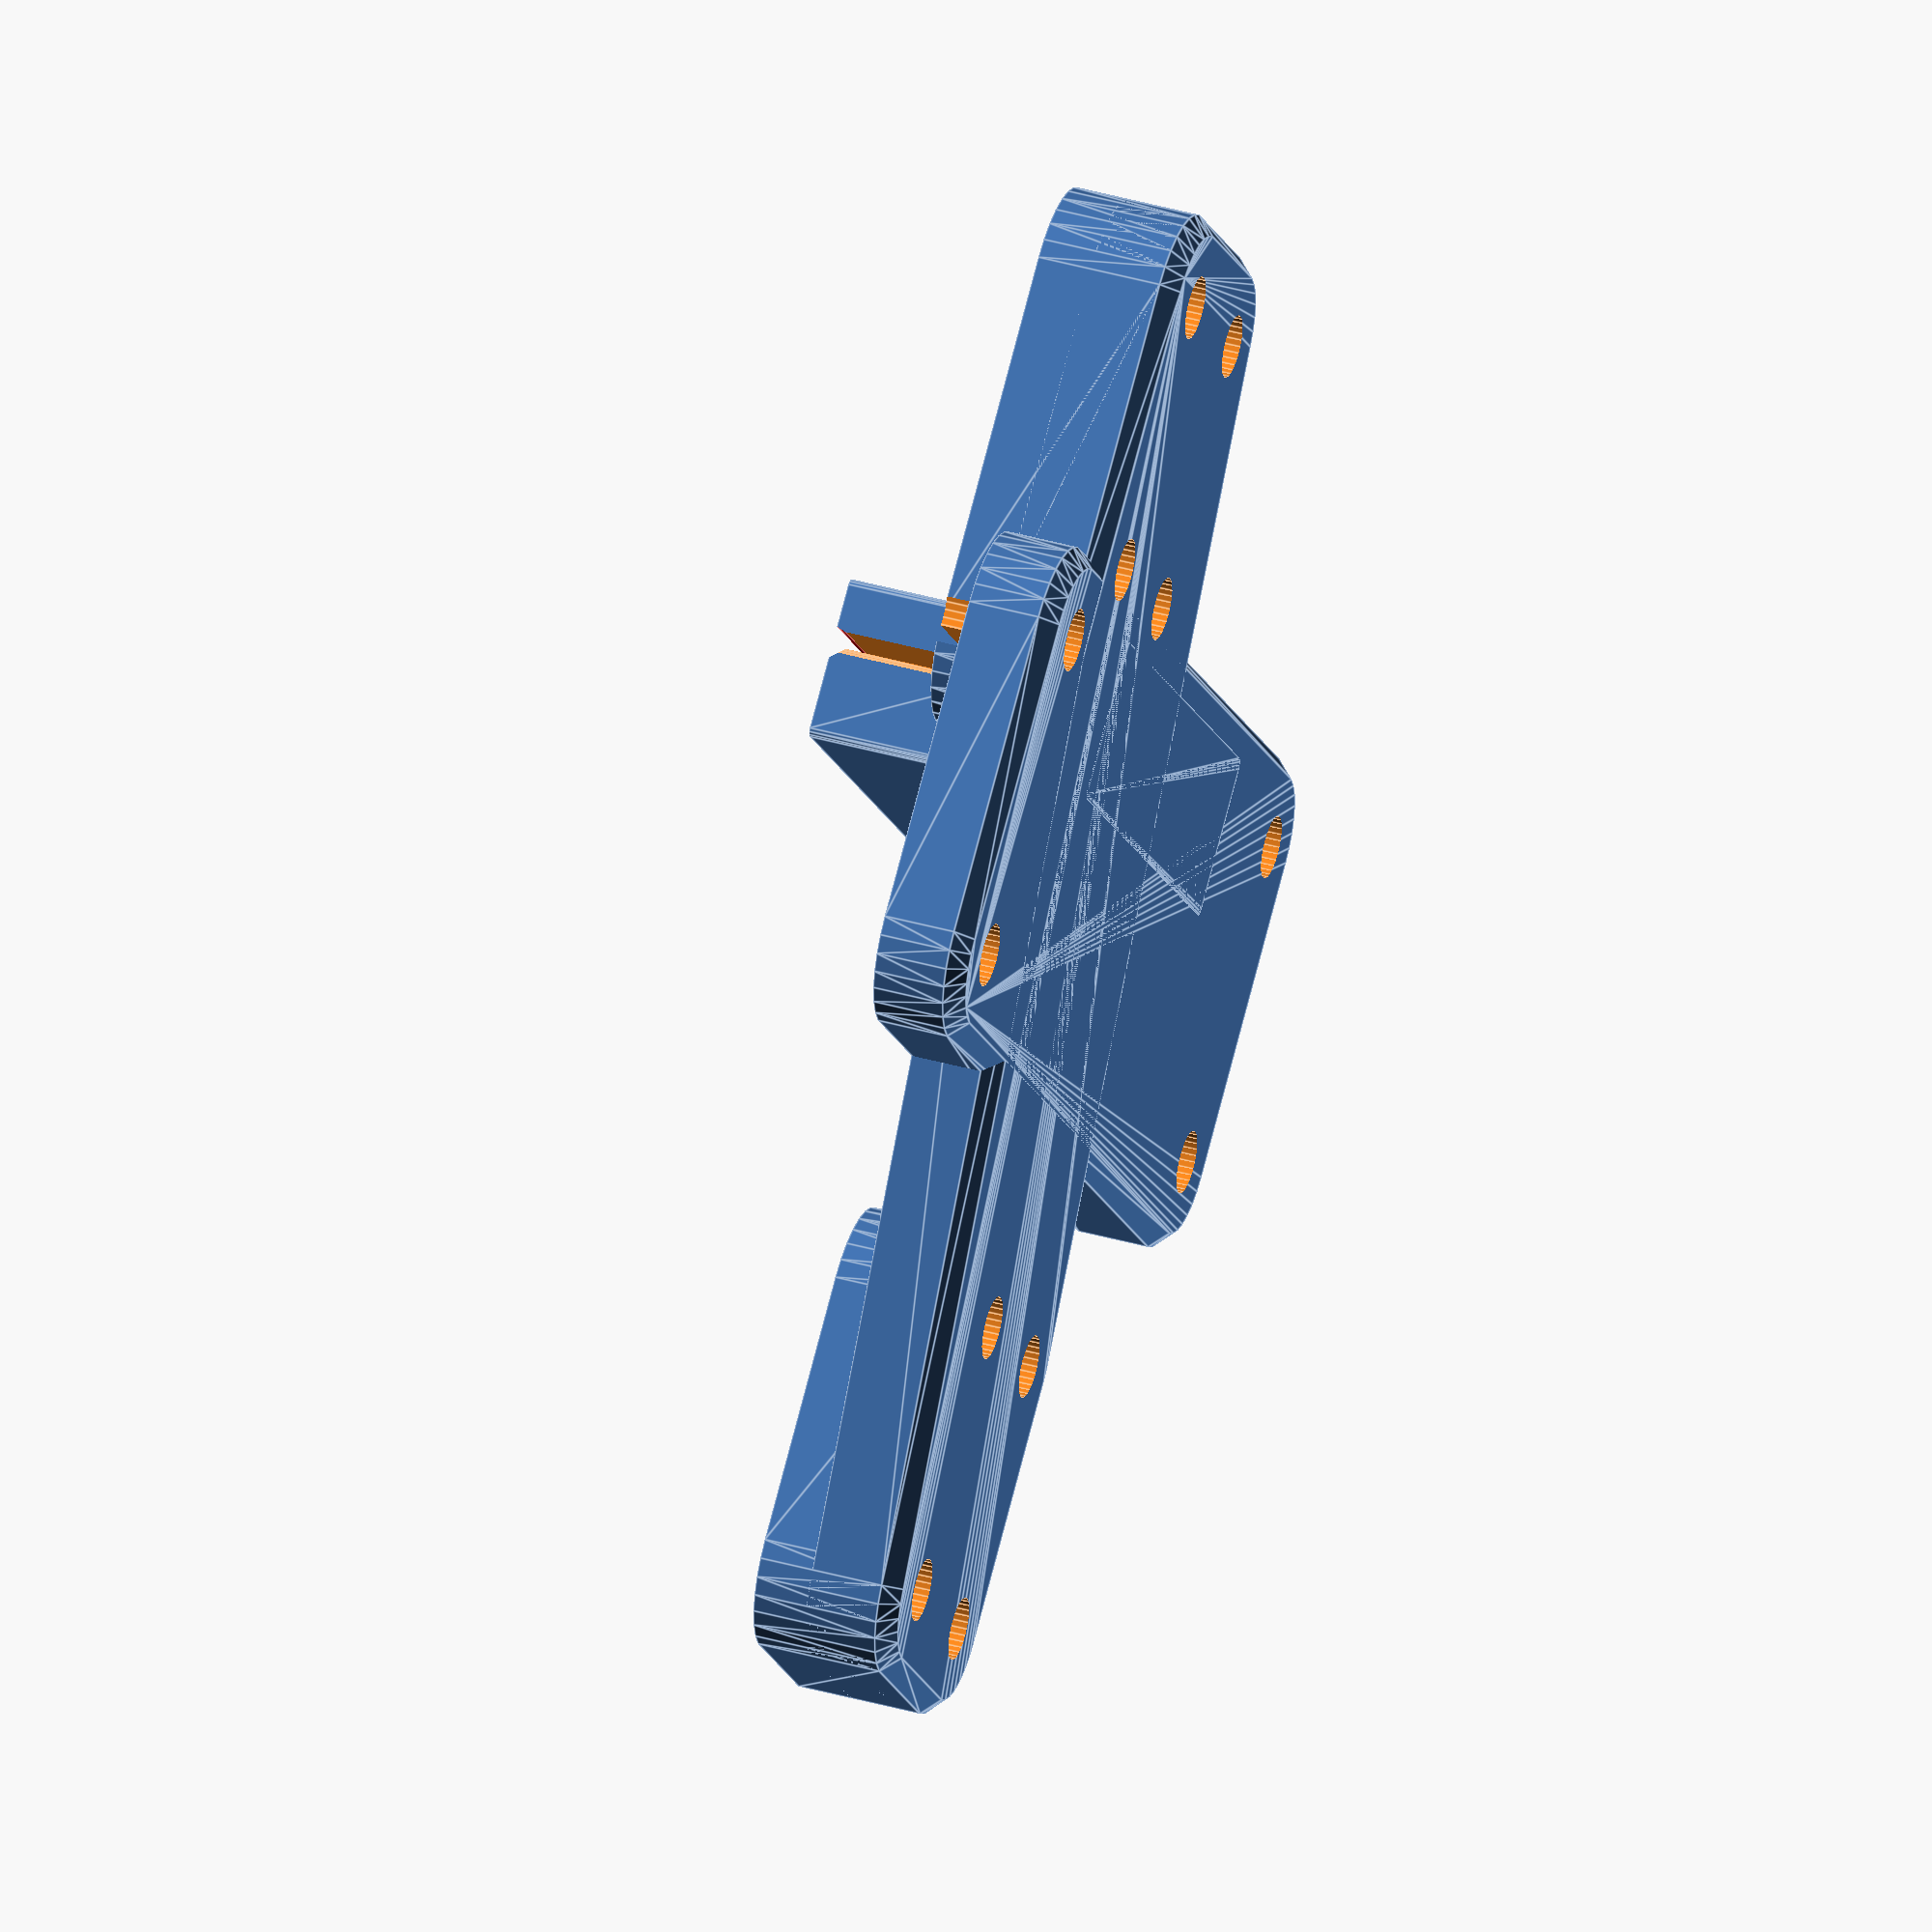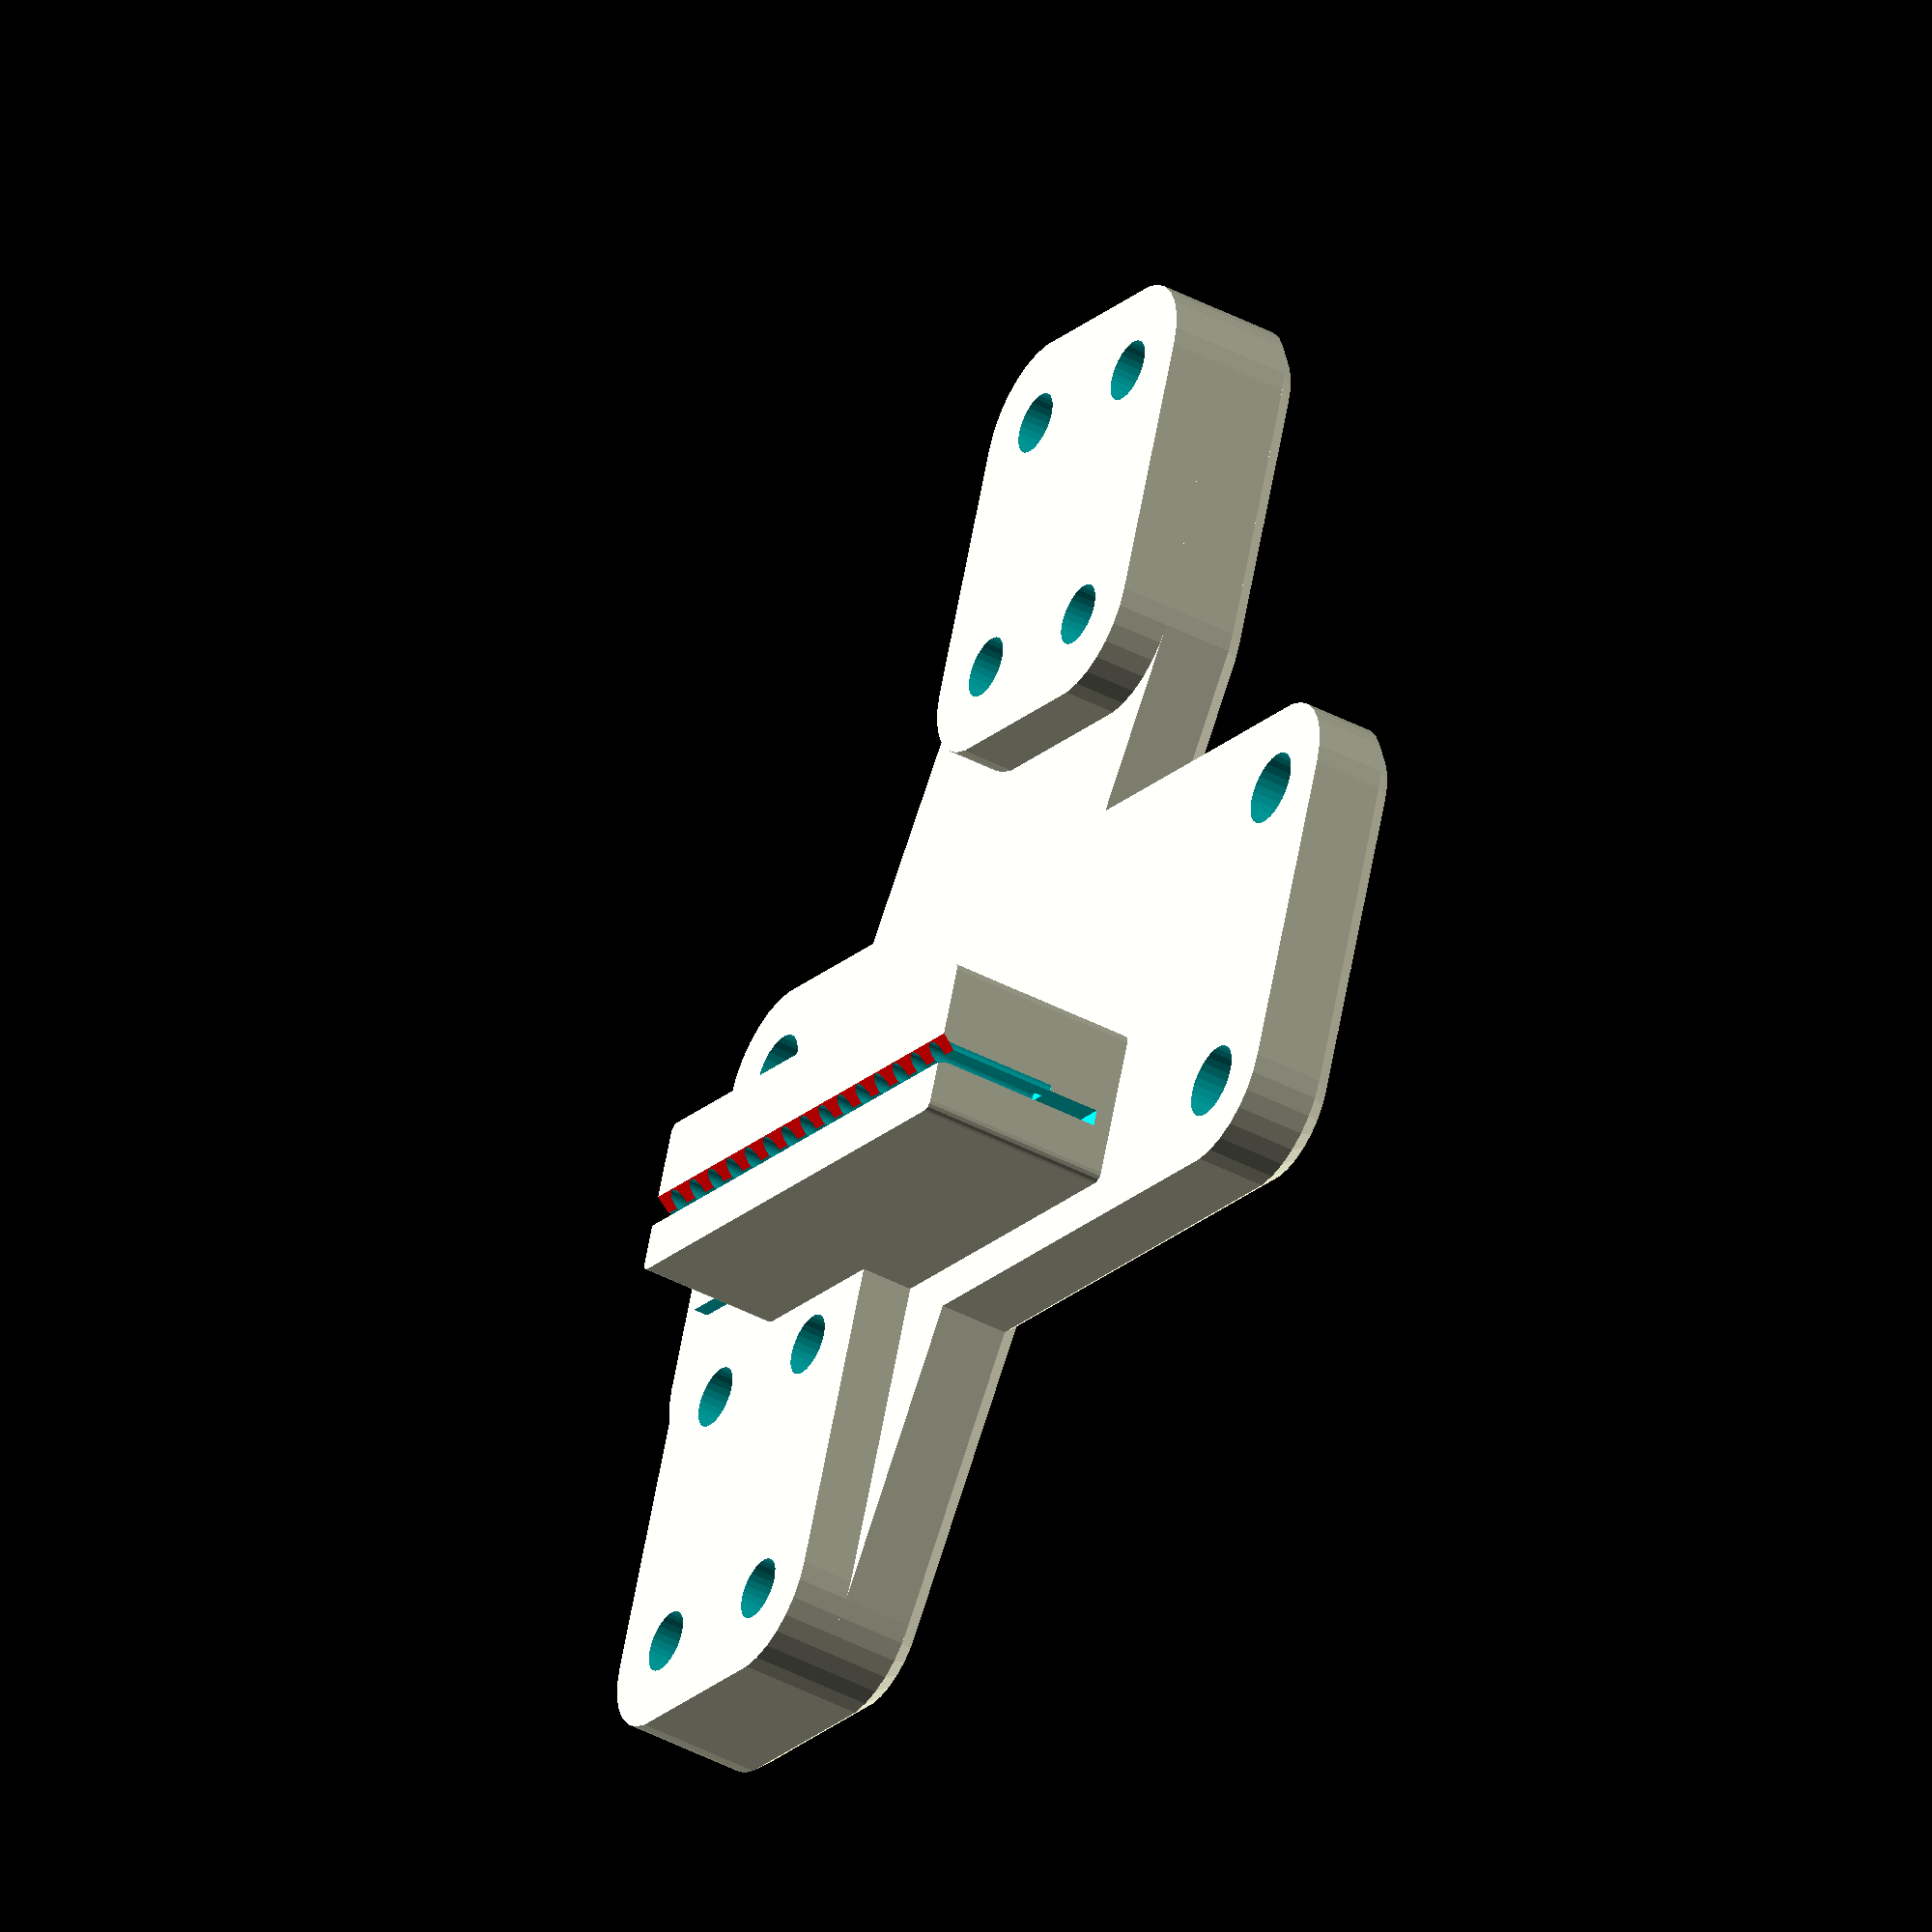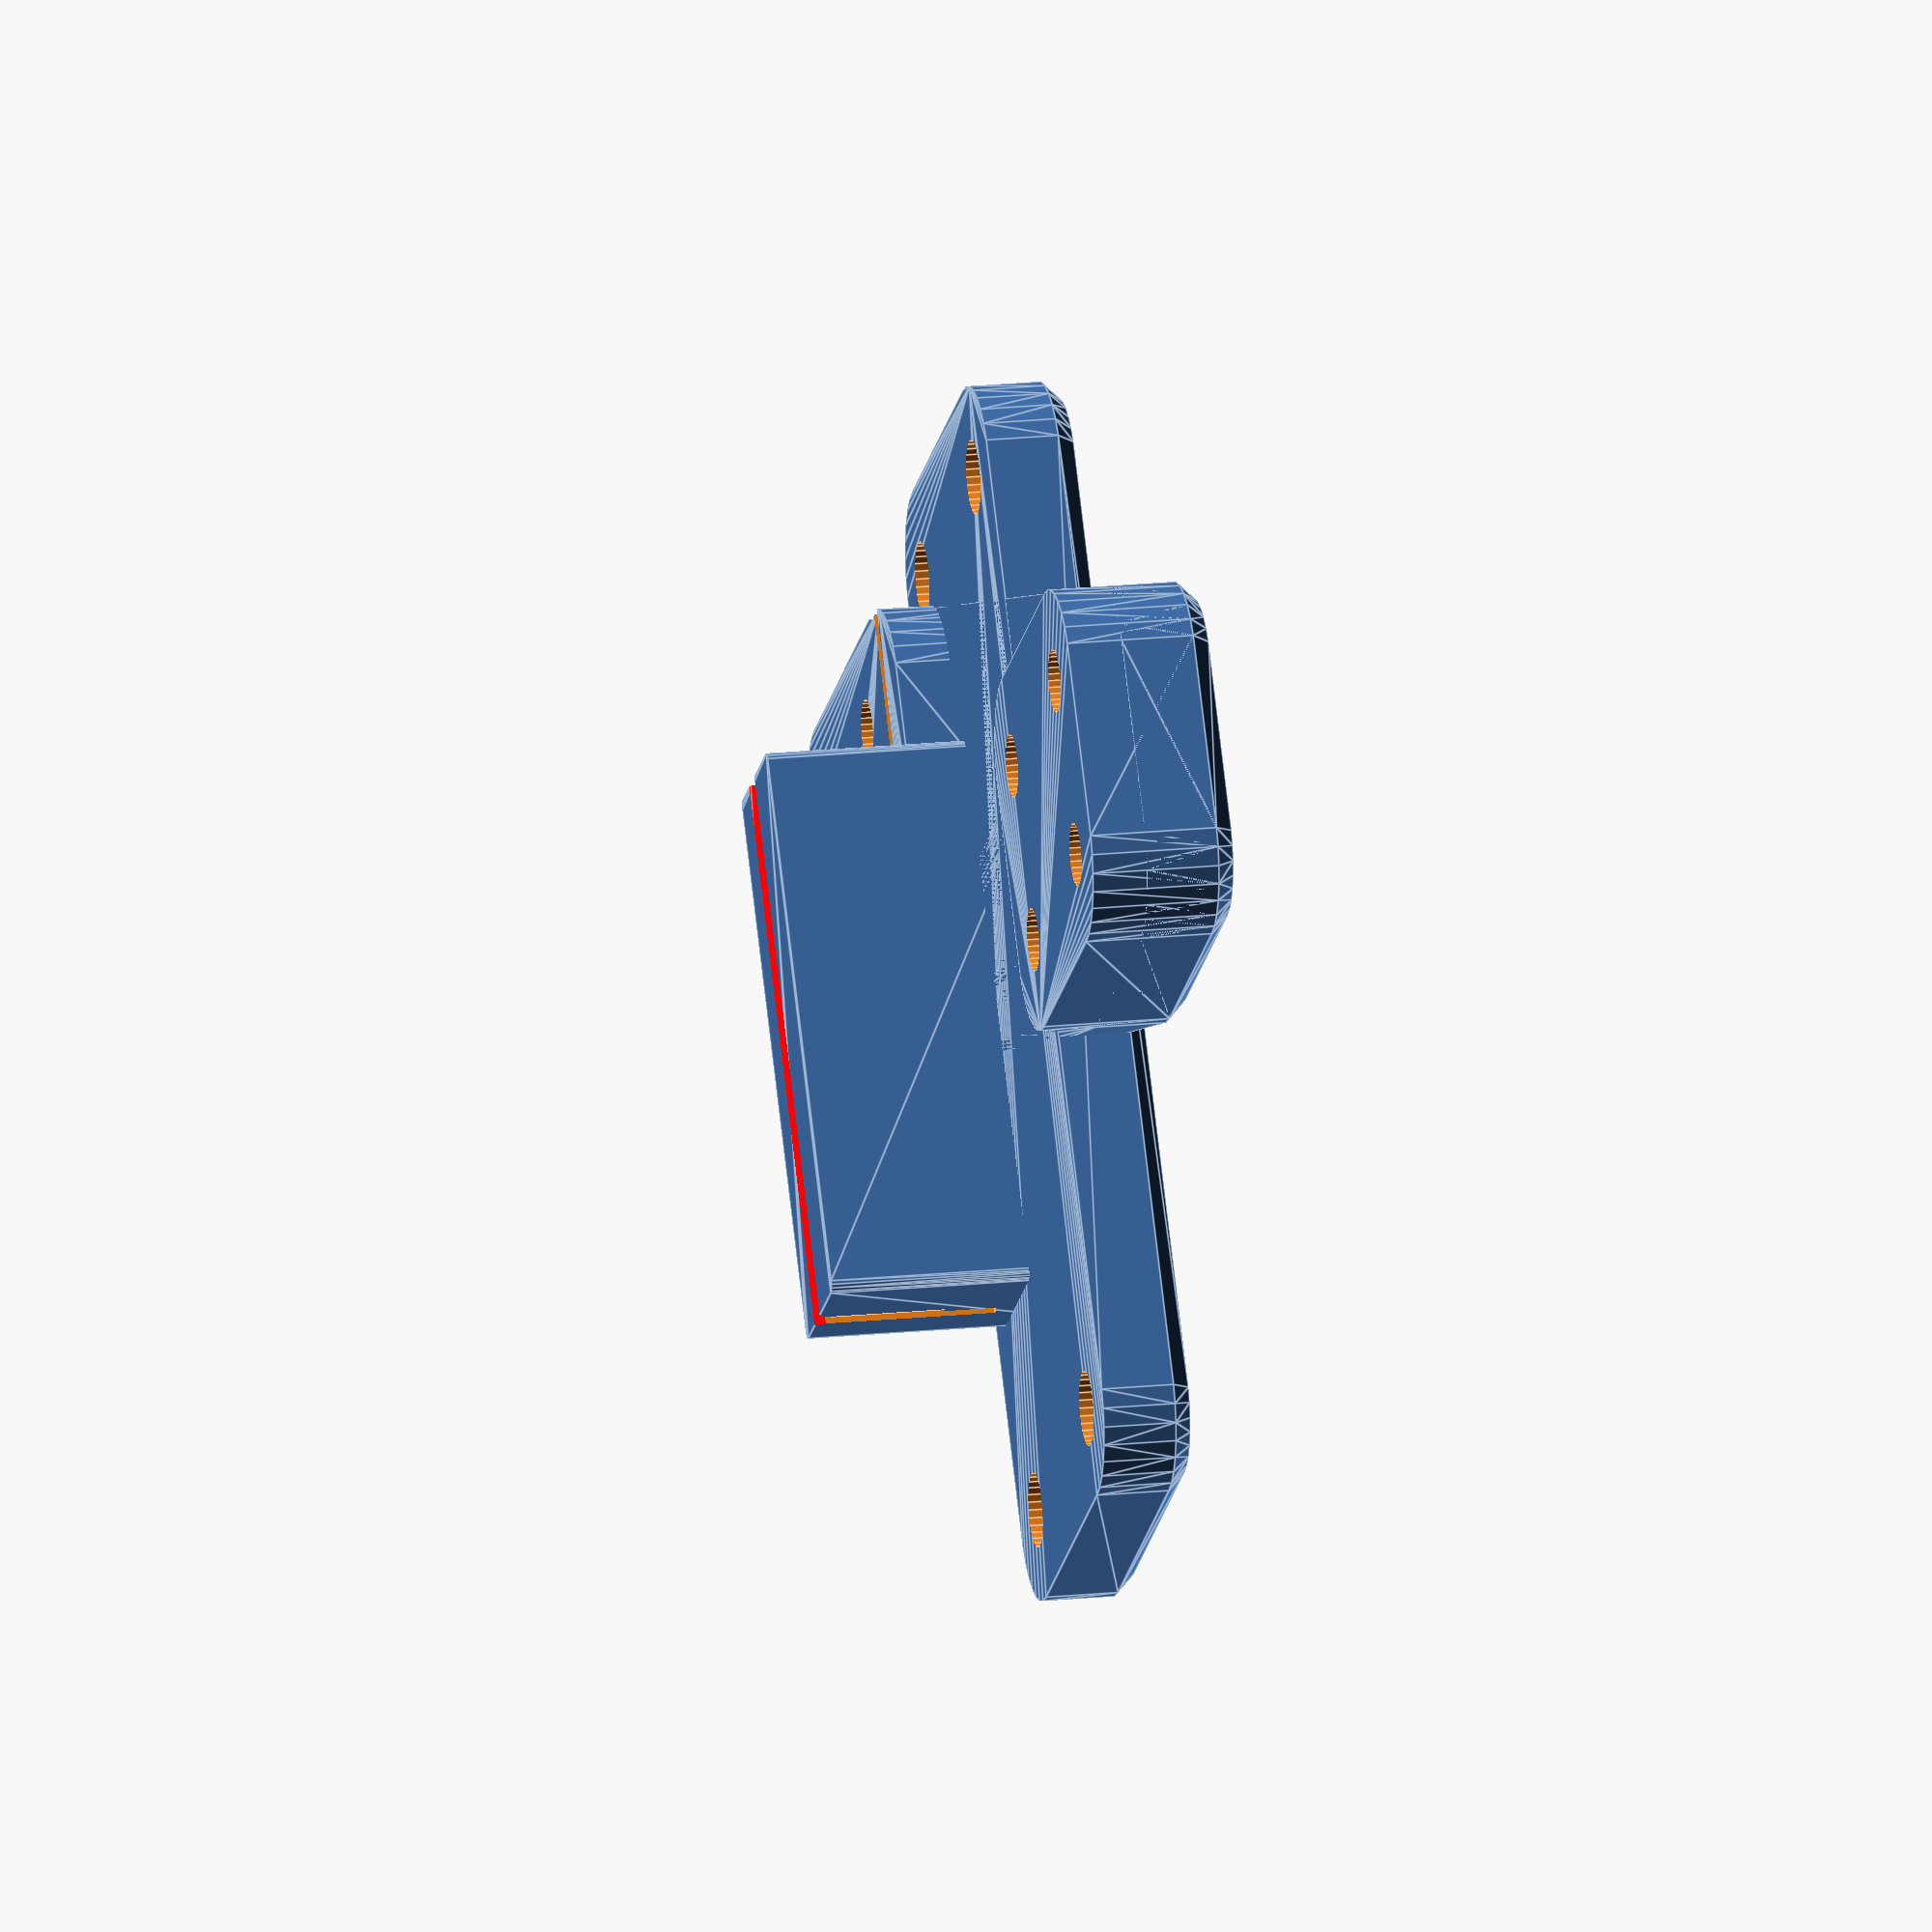
<openscad>
//18 53.5

module extrusor()
{
    
}


difference()
{
    union()
    {
        base1();
        taco_sup();
        translate([-15,0,0])taco_inf();
        taco_extrusor();
        taco_correa();
    }
    union()
    {
        huecos_guias();
        insertos();
        correa();
        entrada_correa();
    }
}

module base1()
{
    hull() // base
    {
        
        translate([5,32.5+5,0])cylinder(r = 4, h = 4, $fn = 30);
        translate([5,32.5+5,1])cylinder(r = 5, h = 4, $fn = 30);
        
        translate([-10,-32.5,1])cylinder(r = 5, h = 4, $fn = 30);
        translate([-10,-32.5,0])cylinder(r = 4, h = 4, $fn = 30);
        
        translate([-5,32.5+5,0])cylinder(r = 4, h = 4, $fn = 30);
        translate([-5,32.5+5,1])cylinder(r = 5, h = 4, $fn = 30);
        
        translate([-20,-32.5,0])cylinder(r = 4, h = 4, $fn = 30);
        translate([-20,-32.5,1])cylinder(r = 5, h = 4, $fn = 30);
            
        translate([5,17.5+5,0])cylinder(r = 4, h = 4, $fn = 30);
        translate([5,17.5+5,1])cylinder(r = 5, h = 4, $fn = 30);
        
        translate([-20,-17.5+5,0])cylinder(r = 4, h = 4, $fn = 30);
        translate([-20,-17.5+5,1])cylinder(r = 5, h = 4, $fn = 30);
        
    }
}
module taco_sup()
{
    translate([0,5,0])hull() // taco_superior
    {
        translate([-5,32.5,1])cylinder(r = 5, h = 7, $fn = 30);
        translate([5,32.5,1])cylinder(r = 5, h =7, $fn = 30);
        translate([-5,17.5,1])cylinder(r = 5, h = 7, $fn = 30);
        translate([5,17.5,1])cylinder(r = 5, h = 7, $fn = 30);
        
    }
}
module taco_inf() hull() // taco_inferior
{
    translate([-5,-32.5,1])cylinder(r = 5, h = 7, $fn = 30);
    translate([5,-32.5,1])cylinder(r = 5, h =7, $fn = 30);
    translate([-5,-12,1])cylinder(r = 5, h = 7, $fn = 30);
    translate([5,-12,1])cylinder(r = 5, h = 7, $fn = 30);
}
module huecos_guias()
{
    translate([-5,17.5+5,-1])cylinder(r = 1.75, h = 10, $fn = 30);
    translate([5,17.5+5,-1])cylinder(r = 1.75, h = 10, $fn = 30);
    translate([-5,32.5+5,-1])cylinder(r = 1.75, h = 10, $fn = 30);
    translate([5,32.5 +5,-1])cylinder(r = 1.75, h = 10, $fn = 30);
    translate([-20,-17.5,-1])cylinder(r = 1.75, h = 10, $fn = 30);
    translate([-10,-17.5,-1])cylinder(r = 1.75, h = 10, $fn = 30);
    translate([-20,-32.5,-1])cylinder(r = 1.75, h = 10, $fn = 30);
    translate([-10,-32.5,-1])cylinder(r = 1.75, h = 10, $fn = 30);
}
module taco_extrusor()
{
    hull()
    {
        translate([26.75,-12,1])cylinder(r = 5, h = 4, $fn = 30);
        translate([26.75,-12,0])cylinder(r = 4, h = 4, $fn = 30);
        
        translate([-26.75,-12,1])cylinder(r = 5, h = 4, $fn = 30);
        translate([-26.75,-12,0])cylinder(r = 4, h = 4, $fn = 30);
        
        translate([26.75,6,1])cylinder(r = 5, h = 4, $fn = 30);
        translate([26.75,6,0])cylinder(r = 4, h = 4, $fn = 30);
        
        translate([-26.75,6,1])cylinder(r = 5, h = 4, $fn = 30);
        translate([-26.75,6,0])cylinder(r = 4, h = 4, $fn = 30);
        
        
        
    }
}
module inserto()
{
        translate([0,0,-1])cylinder(d = 3.5, h = 20, $fn = 30);
        translate([0,0,1])cylinder(d = 4.15, h = 20, $fn = 30);
}
module insertos()
{
    translate([26.75,-12,0]) inserto();
    translate([-26.75,-12,0]) inserto();
    translate([26.75,6,0]) inserto();
    translate([-26.75,6,0]) inserto();
    
}

module correa()
{
translate([-40,-11.5,6])cube([80,0.9,20]); // cuerpo correa
for(i = [0: 2: 60])
{
    translate([i,0,0])diente();
}
}
module diente()
hull()
{
    translate([-30, -10.5, 9])cylinder(d = 1.1, h = 20, $fn = 30);
    translate([-30, -10.7, 9])cylinder(d = 1.1, h = 20, $fn = 30);
}
module taco_correa()
{
hull()
{
    translate([15,-14,0])cylinder(d = 1, h = 16, $fn = 15);
    translate([15,-6,0])cylinder(d = 1, h = 16, $fn = 15);
    translate([-15,-14,0])cylinder(d = 1, h = 16, $fn = 15);
    translate([-15,-6,0])cylinder(d = 1, h = 16, $fn = 15);
    }
}
module entrada_correa()
{color ("red")hull()
{
color ("red")translate([0,-11,15.5])rotate([0,90,0])cylinder(d = 1,h = 50, $fn = 20, center = true );
  color ("red")translate([0,-10.3,19])rotate([0,90,0])cylinder(d = 4.5,h = 50, $fn = 20, center = true );
}
}
</openscad>
<views>
elev=139.0 azim=308.1 roll=71.0 proj=o view=edges
elev=222.4 azim=199.7 roll=122.3 proj=o view=wireframe
elev=340.9 azim=53.2 roll=78.9 proj=o view=edges
</views>
